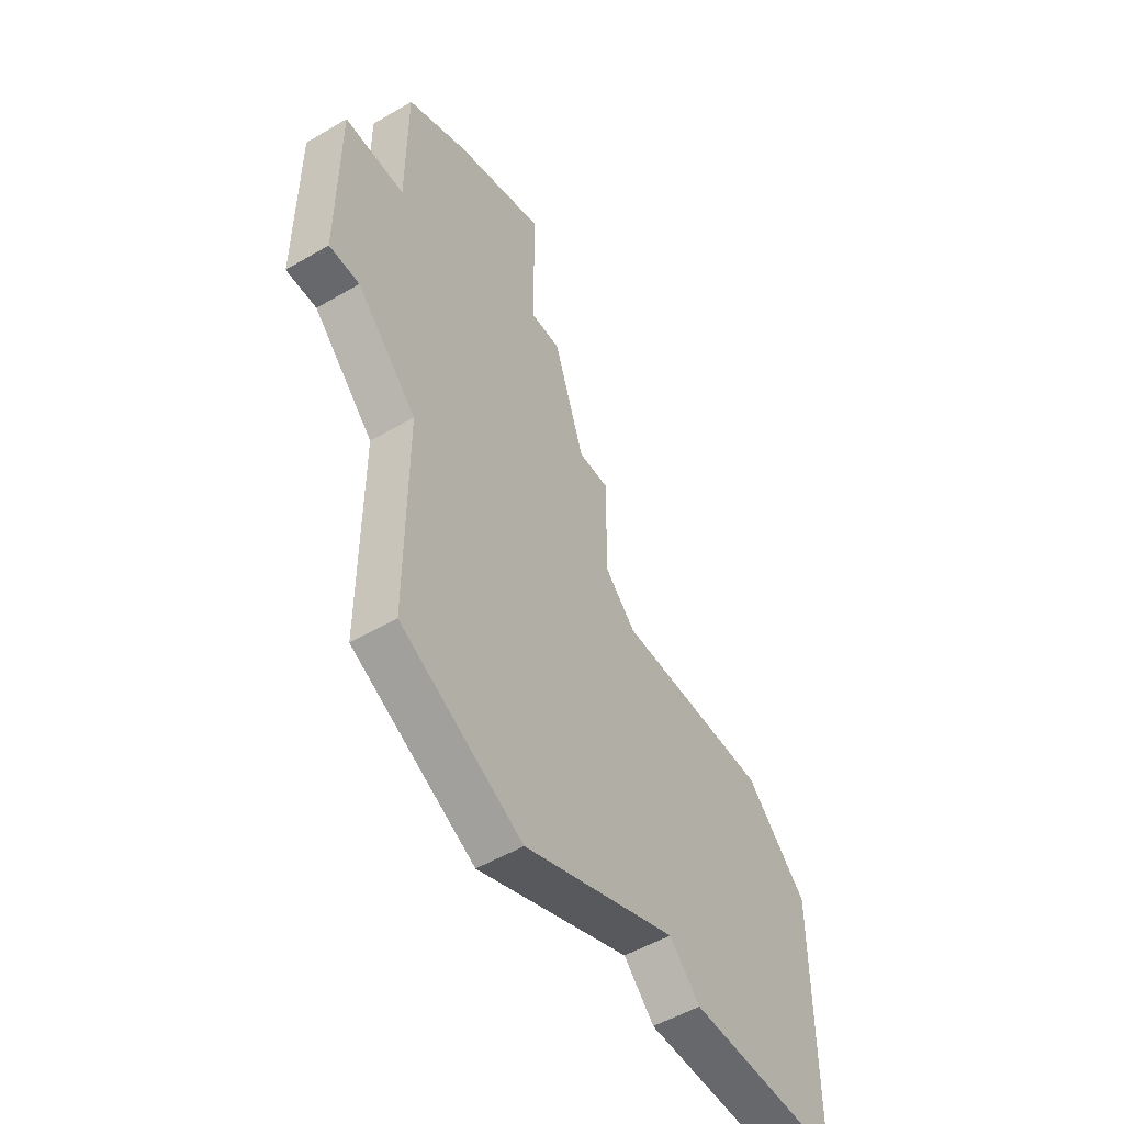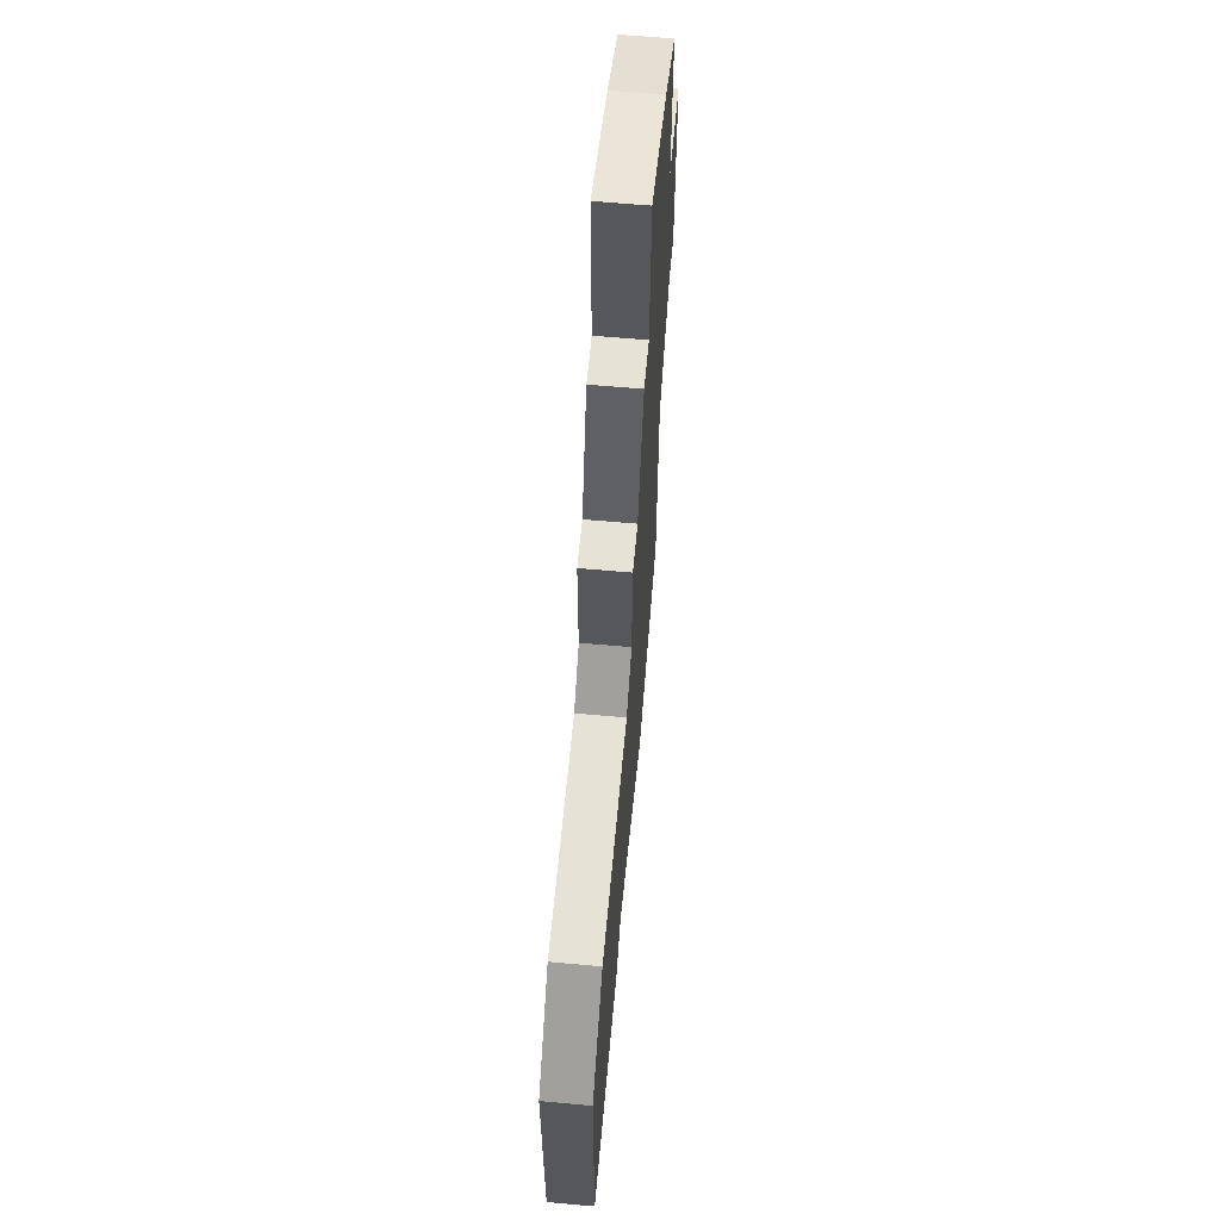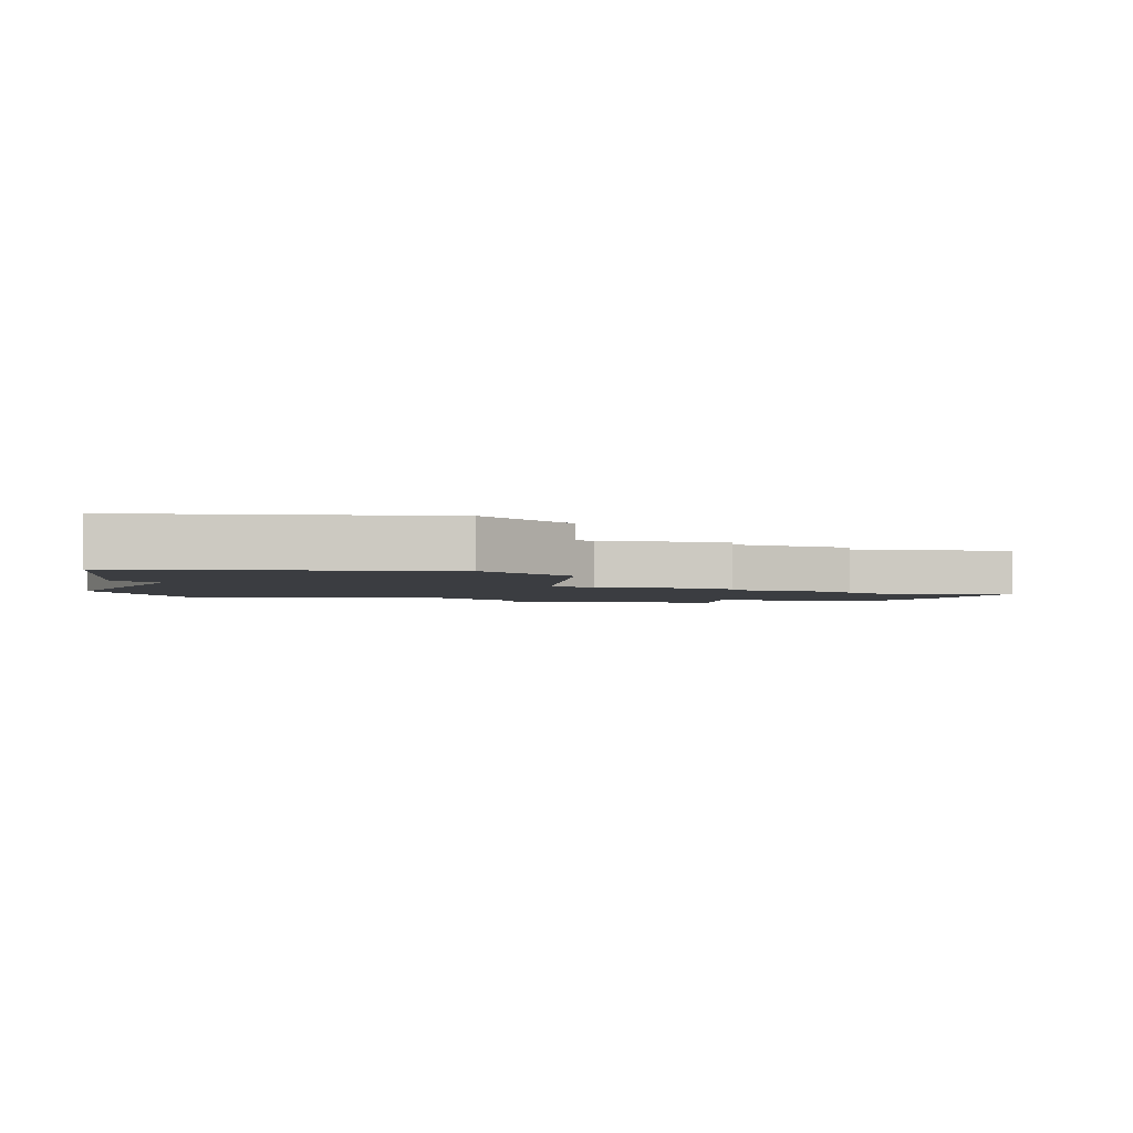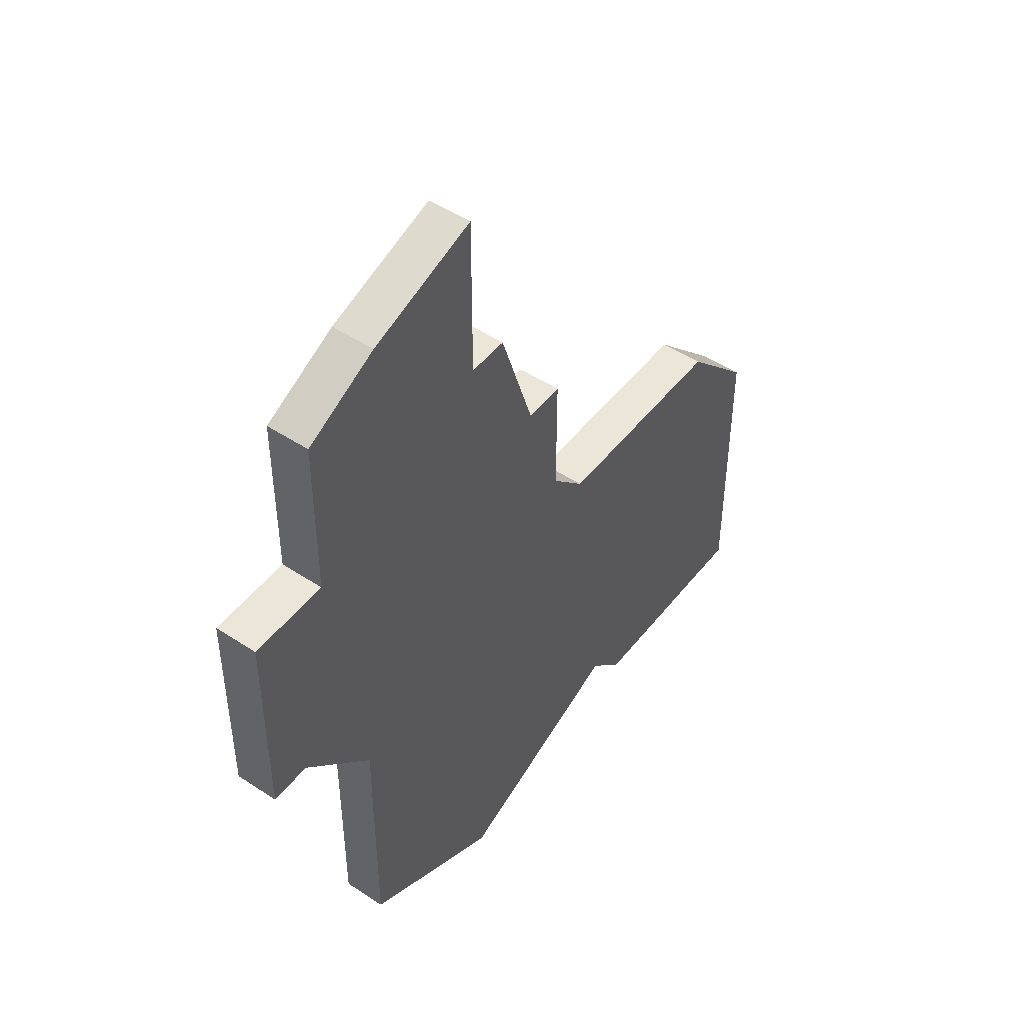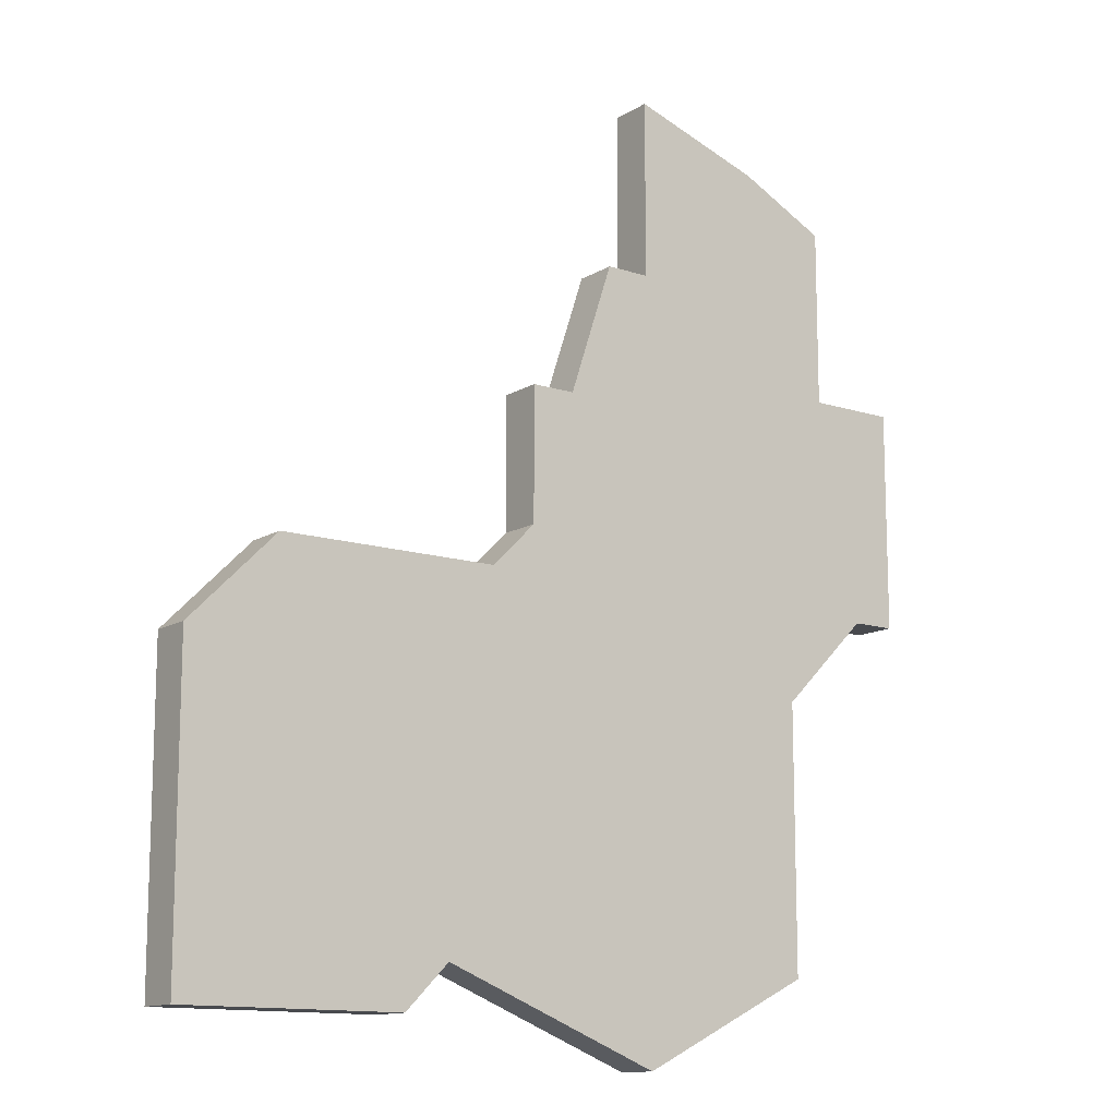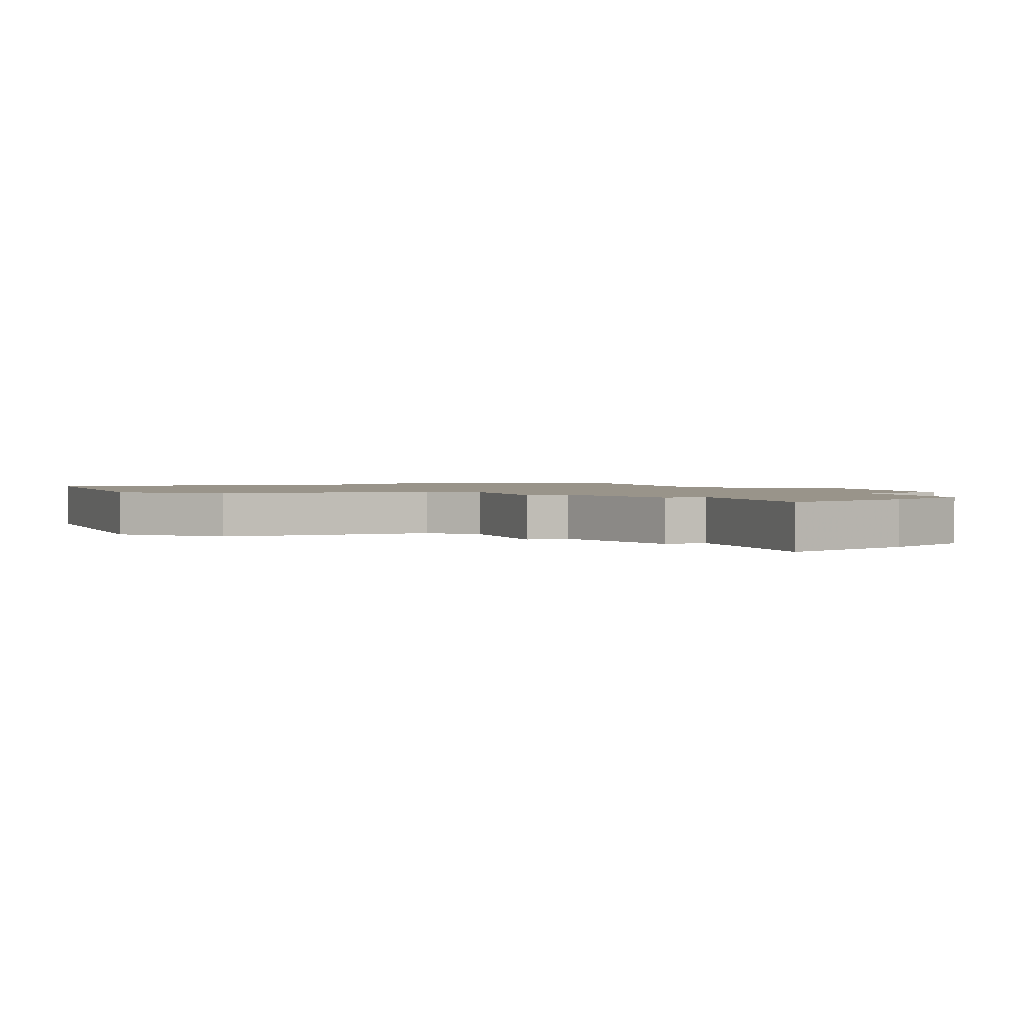
<metadata>
{"format":"obj","ext":"obj","renderer":"f3d","projection":"perspective","resolution":1024,"background":"white","views":[{"elev":-52.4,"azim":-57.8,"up":"+Y"},{"elev":62.9,"azim":95.2,"up":"+Y"},{"elev":-2.6,"azim":84.6,"up":"+Z"},{"elev":48.7,"azim":-53.6,"up":"+Y"},{"elev":-12.9,"azim":143.5,"up":"+Y"},{"elev":1.9,"azim":158.7,"up":"+Z"}]}
</metadata>
<code>
v 2788 -725 0
v 2786 -726 0
v 2786 -730 0
v 2784 -730 0
v 2784 -735 0
v 2785 -735 0
v 2787 -737 0
v 2787 -739 0
v 2787 -743 0
v 2791 -745 0
v 2796 -743 0
v 2797 -744 0
v 2802 -744 0
v 2802 -741 0
v 2802 -737 0
v 2801 -736 0
v 2800 -735 0
v 2795 -735 0
v 2794 -734 0
v 2794 -731 0
v 2793 -731 0
v 2792 -728 0
v 2791 -728 0
v 2791 -724 0
v 2788 -725 1
v 2786 -726 1
v 2786 -730 1
v 2784 -730 1
v 2784 -735 1
v 2785 -735 1
v 2787 -737 1
v 2787 -739 1
v 2787 -743 1
v 2791 -745 1
v 2796 -743 1
v 2797 -744 1
v 2802 -744 1
v 2802 -741 1
v 2802 -737 1
v 2801 -736 1
v 2800 -735 1
v 2795 -735 1
v 2794 -734 1
v 2794 -731 1
v 2793 -731 1
v 2792 -728 1
v 2791 -728 1
v 2791 -724 1
f 2 1 24
f 5 4 3
f 10 9 8
f 13 12 11
f 16 15 14
f 18 17 16
f 21 20 19
f 23 22 21
f 2 24 23
f 6 5 3
f 10 8 7
f 14 13 11
f 18 16 14
f 23 21 19
f 3 2 23
f 7 6 3
f 11 10 7
f 18 14 11
f 3 23 19
f 11 7 3
f 19 18 11
f 11 3 19
f 48 25 26
f 27 28 29
f 32 33 34
f 35 36 37
f 38 39 40
f 40 41 42
f 43 44 45
f 45 46 47
f 47 48 26
f 27 29 30
f 31 32 34
f 35 37 38
f 38 40 42
f 43 45 47
f 47 26 27
f 27 30 31
f 31 34 35
f 35 38 42
f 43 47 27
f 27 31 35
f 35 42 43
f 43 27 35
f 26 25 2
f 2 25 1
f 27 26 3
f 3 26 2
f 28 27 4
f 4 27 3
f 29 28 5
f 5 28 4
f 30 29 6
f 6 29 5
f 31 30 7
f 7 30 6
f 32 31 8
f 8 31 7
f 33 32 9
f 9 32 8
f 34 33 10
f 10 33 9
f 35 34 11
f 11 34 10
f 36 35 12
f 12 35 11
f 37 36 13
f 13 36 12
f 38 37 14
f 14 37 13
f 39 38 15
f 15 38 14
f 40 39 16
f 16 39 15
f 41 40 17
f 17 40 16
f 42 41 18
f 18 41 17
f 43 42 19
f 19 42 18
f 44 43 20
f 20 43 19
f 45 44 21
f 21 44 20
f 46 45 22
f 22 45 21
f 47 46 23
f 23 46 22
f 25 48 1
f 1 48 24
f 48 47 24
f 24 47 23

</code>
